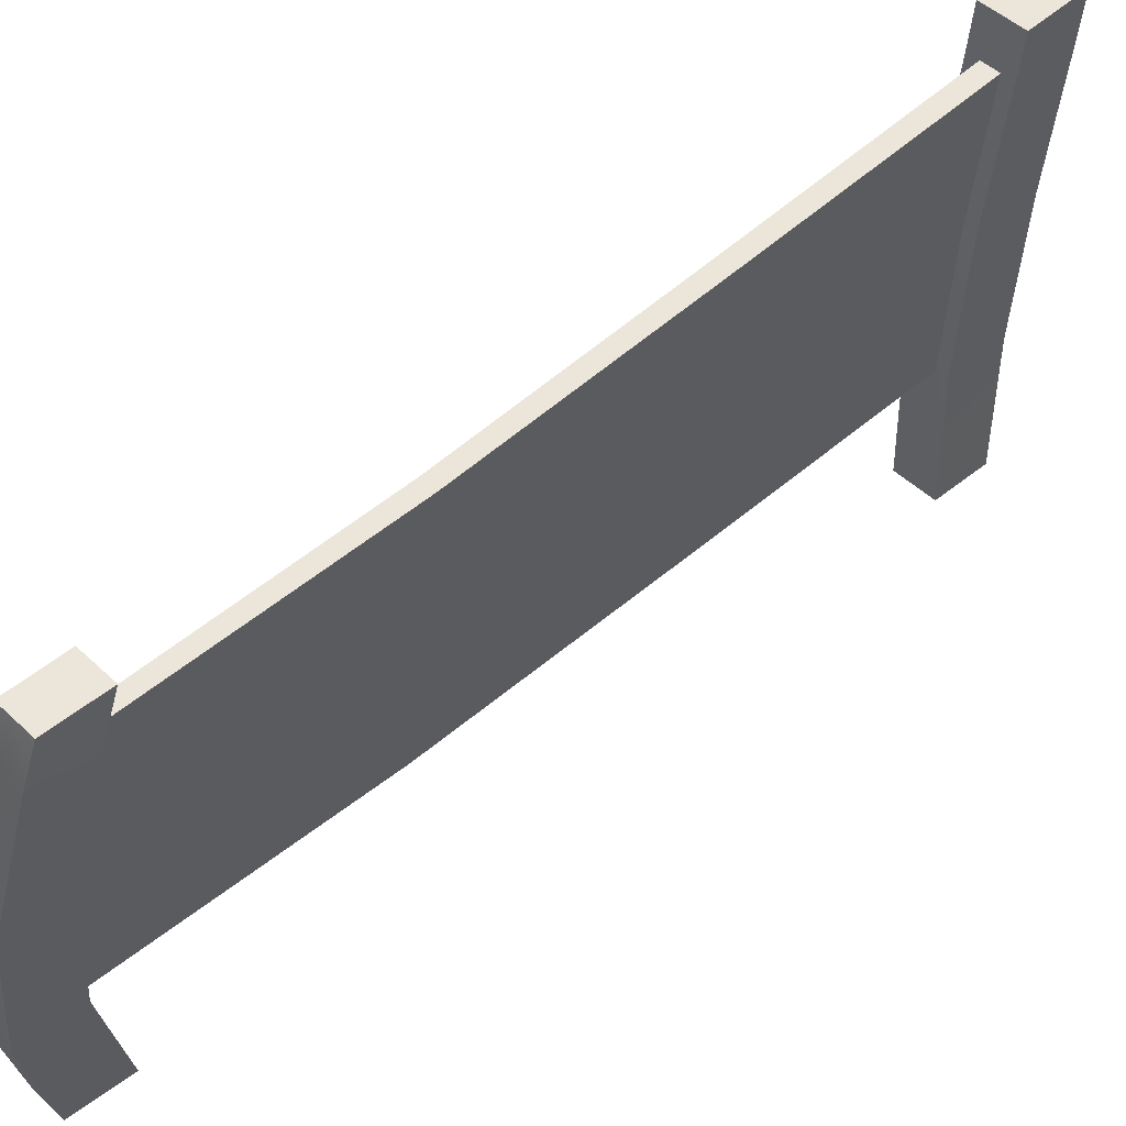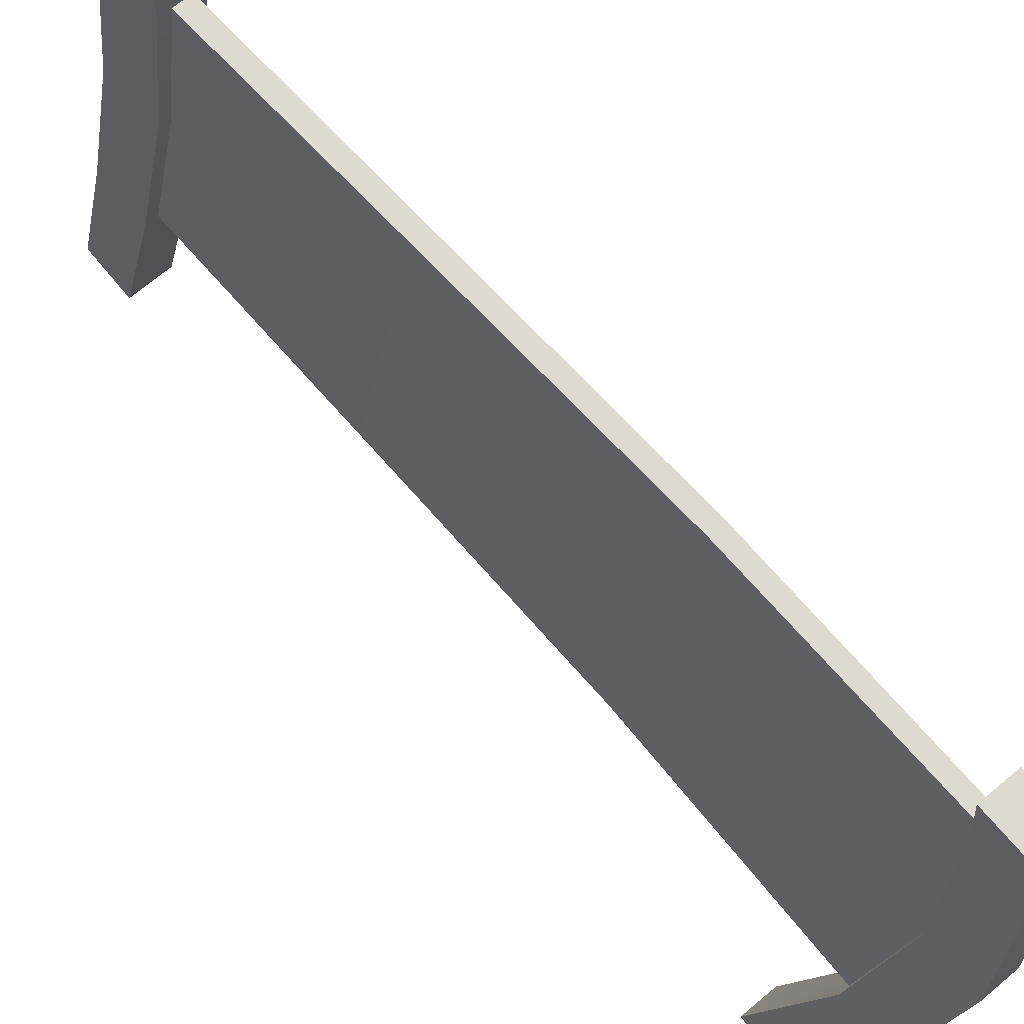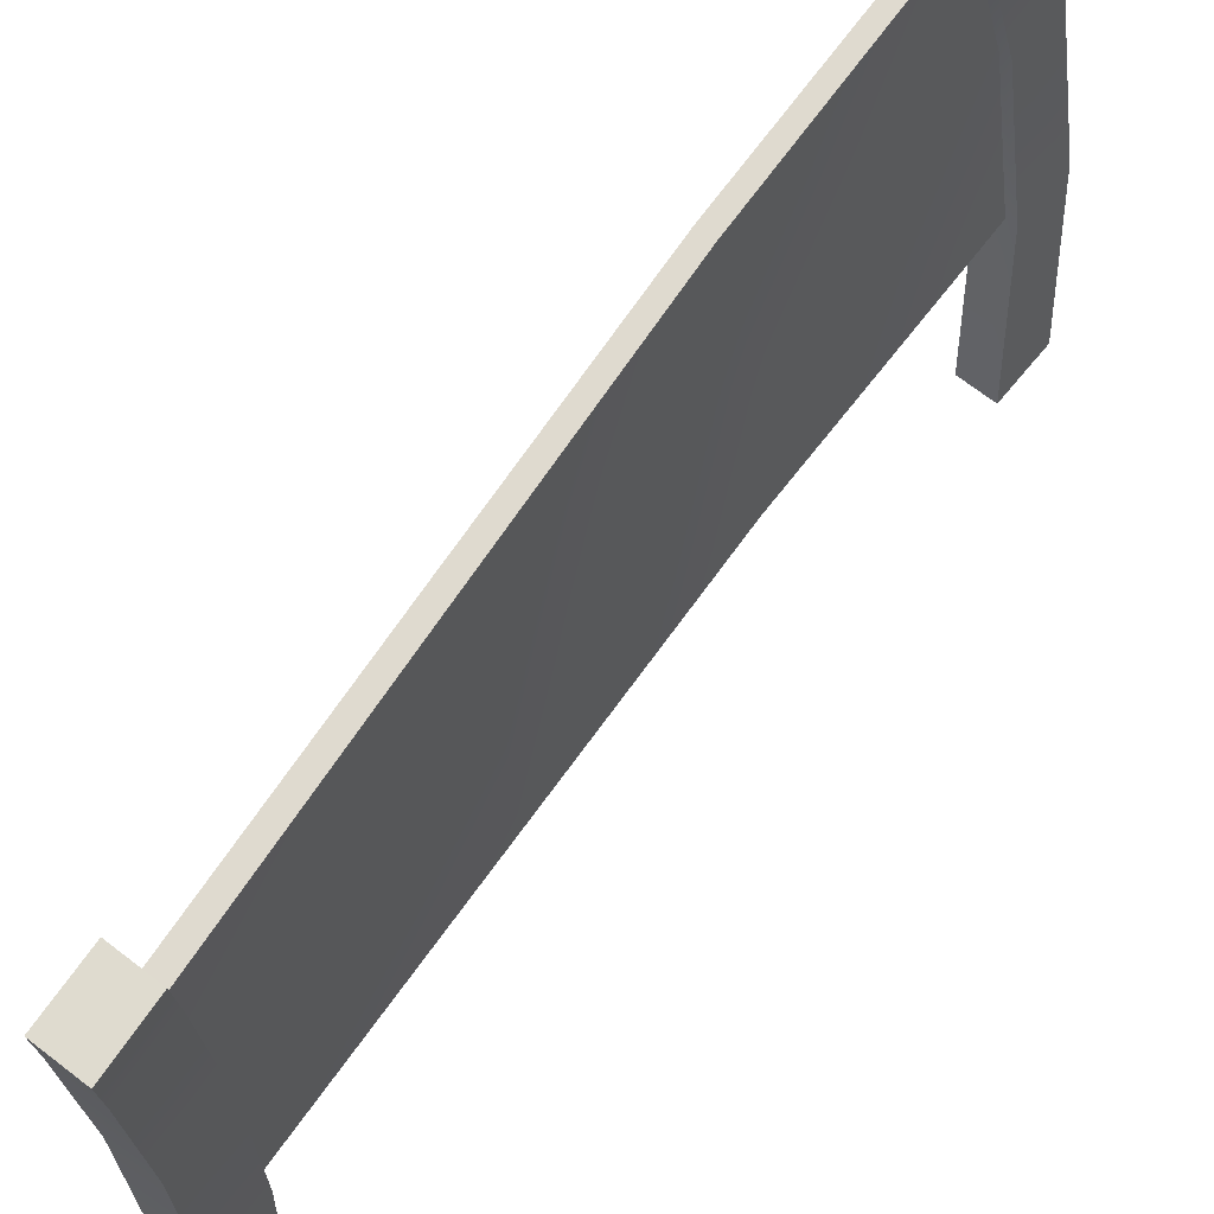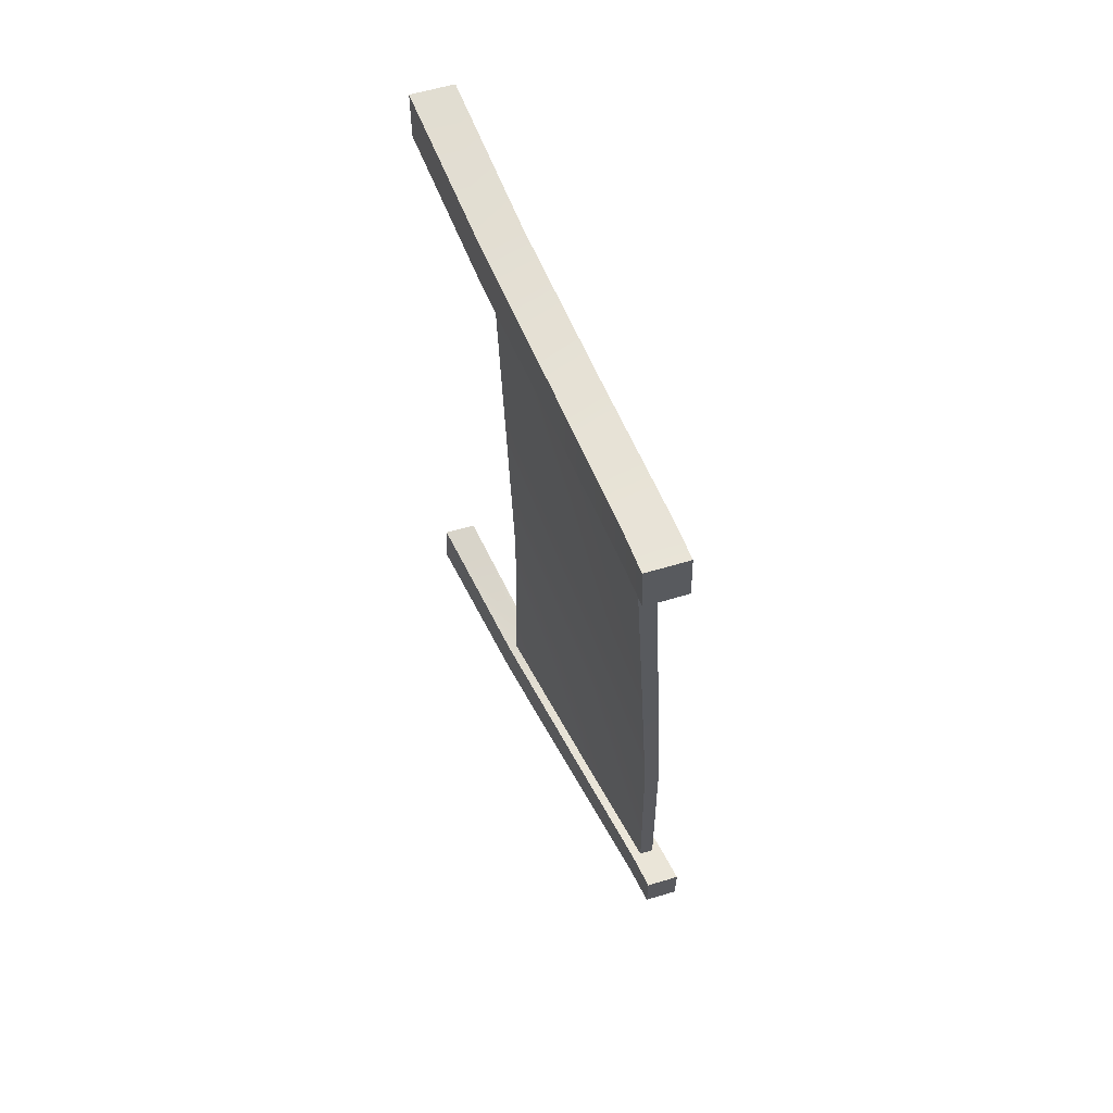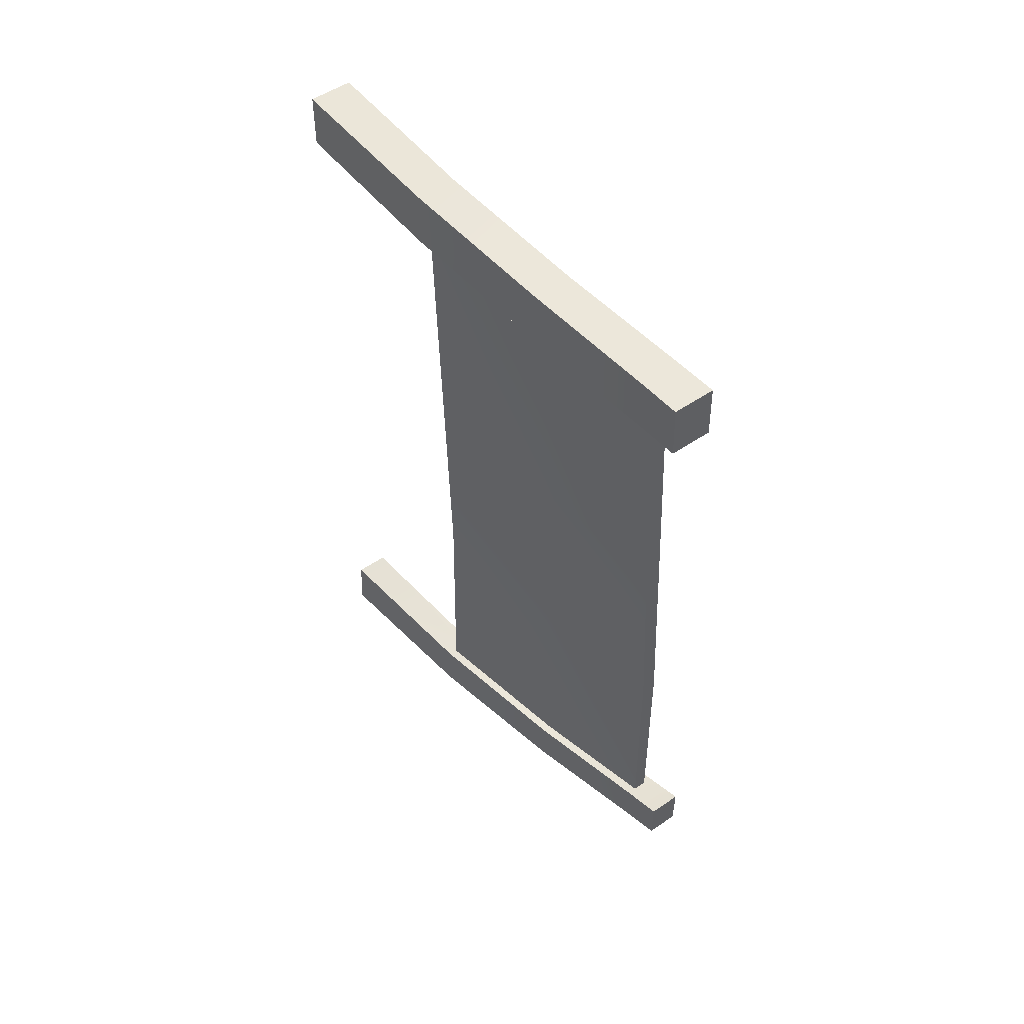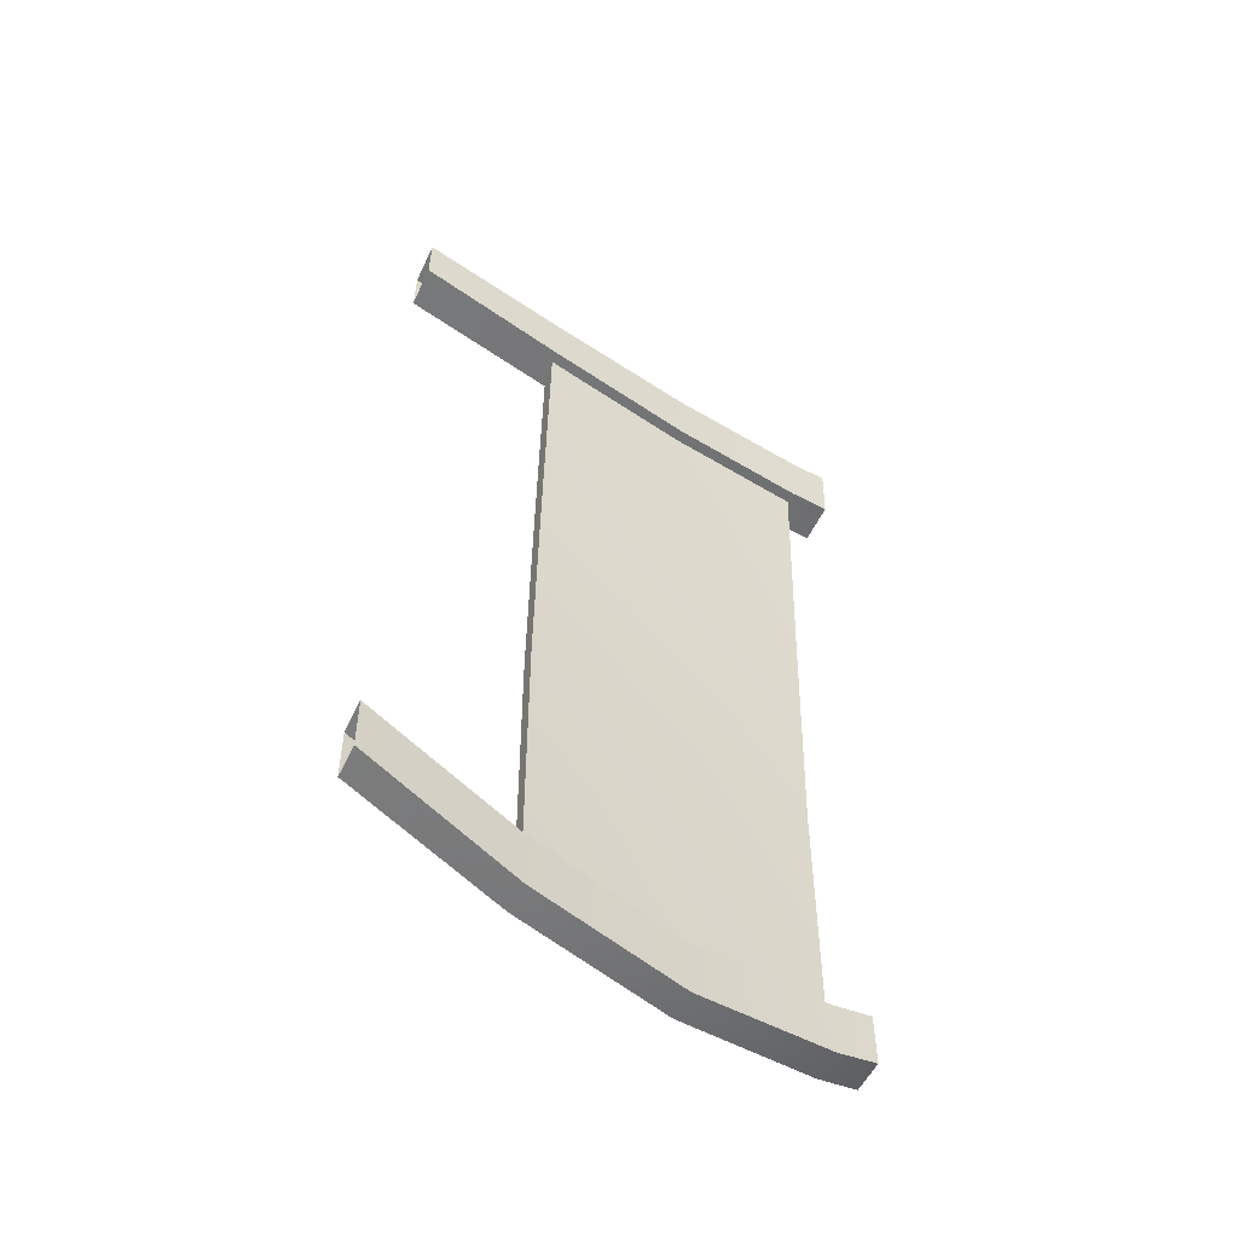
<metadata>
{"format":"obj","ext":"obj","renderer":"f3d","projection":"perspective","resolution":1024,"background":"white","views":[{"elev":47.6,"azim":-133.5,"up":"+Y"},{"elev":70.9,"azim":140.0,"up":"+Y"},{"elev":70.8,"azim":37.3,"up":"+Y"},{"elev":61.6,"azim":163.2,"up":"+Z"},{"elev":52.9,"azim":143.9,"up":"+Z"},{"elev":-54.6,"azim":64.9,"up":"+Z"}]}
</metadata>
<code>
o Construcao_2.005
v 0.5046 -2.023 3.713
v 0.5083 -2.025 3.26
v 0.3538 -0.7524 3.528
v 0.1557 -2.023 3.712
v 0.01605 -0.7525 3.527
v 0.1626 -2.025 3.26
v 0.01864 -0.7552 3.046
v 0.1146 -0.7552 3.046
v 0.256 -0.7551 3.046
v -0.05841 0.5201 2.912
v 0.07213 -0.7611 0.969
v -0.1381 0.5146 0.7918
v 0.2056 -0.7611 0.9693
v 0.03584 -0.7617 -1.055
v -0.2141 0.5147 -1.228
v 0.1596 -0.7617 -1.055
v 0.07528 -0.7617 -3.143
v -0.001501 -0.7617 -3.143
v 0.188 -0.7616 -3.143
v -0.2159 0.5155 -3.268
v 0.2719 -2.031 -2.787
v 0.2974 -2.031 -3.252
v 0.5531 -2.031 -2.786
v 0.5732 -2.031 -3.251
v 0.2648 -0.7616 -3.142
v -0.02731 0.5157 -3.267
v 0.2754 -0.7616 -3.6
v -0.02464 0.5159 -3.712
v 0.0145 -0.7617 -3.601
v -0.2848 0.5156 -3.713
v -0.5219 1.686 -3.565
v -0.2924 0.5154 -3.268
v -0.5236 1.686 -3.136
v -0.5732 2.028 -3.064
v -0.4434 1.686 -3.136
v -0.4148 1.684 -1.17
v -0.3256 1.687 -3.135
v -0.2887 1.685 -1.17
v -0.2454 1.687 -3.135
v -0.1038 0.5156 -3.267
v -0.2892 2.029 -3.063
v -0.2924 2.03 -3.487
v -0.2476 1.687 -3.564
v -0.5729 2.028 -3.488
v -0.09179 0.5148 -1.228
v -0.00625 0.5148 0.792
v -0.1798 1.684 0.7927
v 0.08205 0.5203 2.912
v 0.1781 0.5203 2.912
v -0.05926 1.688 2.883
v 0.03898 1.688 2.883
v -0.2031 1.687 2.883
v 0.01175 2.029 2.889
v 0.03442 2.031 3.38
v -0.3318 2.028 2.889
v -0.3141 2.03 3.379
v -0.3008 1.687 2.883
v -0.1537 0.52 2.912
v -0.2859 1.689 3.376
v -0.1484 0.5226 3.407
v 0.05875 1.69 3.376
v 0.1878 0.5229 3.408
v -0.3147 1.683 0.7925
v 0.3527 -0.7551 3.046
f 2 64 3 1
f 3 5 4 1
f 4 5 7 6
f 6 7 8
f 6 8 9 2
f 7 58 10 8
f 11 13 9 8
f 12 11 8 10
f 15 14 11 12
f 14 16 13 11
f 20 17 14 15
f 17 19 16 14
f 17 20 32 18
f 21 17 18
f 23 19 17 21
f 21 18 29 22
f 24 27 25 23
f 23 25 19
f 25 26 40 19
f 27 28 26 25
f 29 27 24 22
f 30 28 27 29
f 18 32 30 29
f 31 43 28 30
f 32 33 31 30
f 20 35 33 32
f 33 34 44 31
f 35 34 33
f 37 41 34 35
f 37 35 36 38
f 35 20 15 36
f 40 37 38 45
f 39 41 37
f 26 39 37 40
f 43 42 41 39
f 34 41 42 44
f 44 42 43 31
f 28 43 39 26
f 19 40 45 16
f 16 45 46 13
f 45 38 47 46
f 13 46 48 9
f 46 47 50 48
f 48 50 51 49
f 9 48 49 64
f 50 53 51
f 47 63 52 50
f 52 55 53 50
f 51 53 54 61
f 56 54 53 55
f 59 56 55 57
f 57 55 52
f 58 57 52 10
f 60 59 57 58
f 54 56 59 61
f 61 59 60 62
f 49 51 61 62
f 62 60 5 3
f 64 49 62 3
f 5 60 58 7
f 63 12 10 52
f 38 36 63 47
f 36 15 12 63
f 2 9 64

</code>
